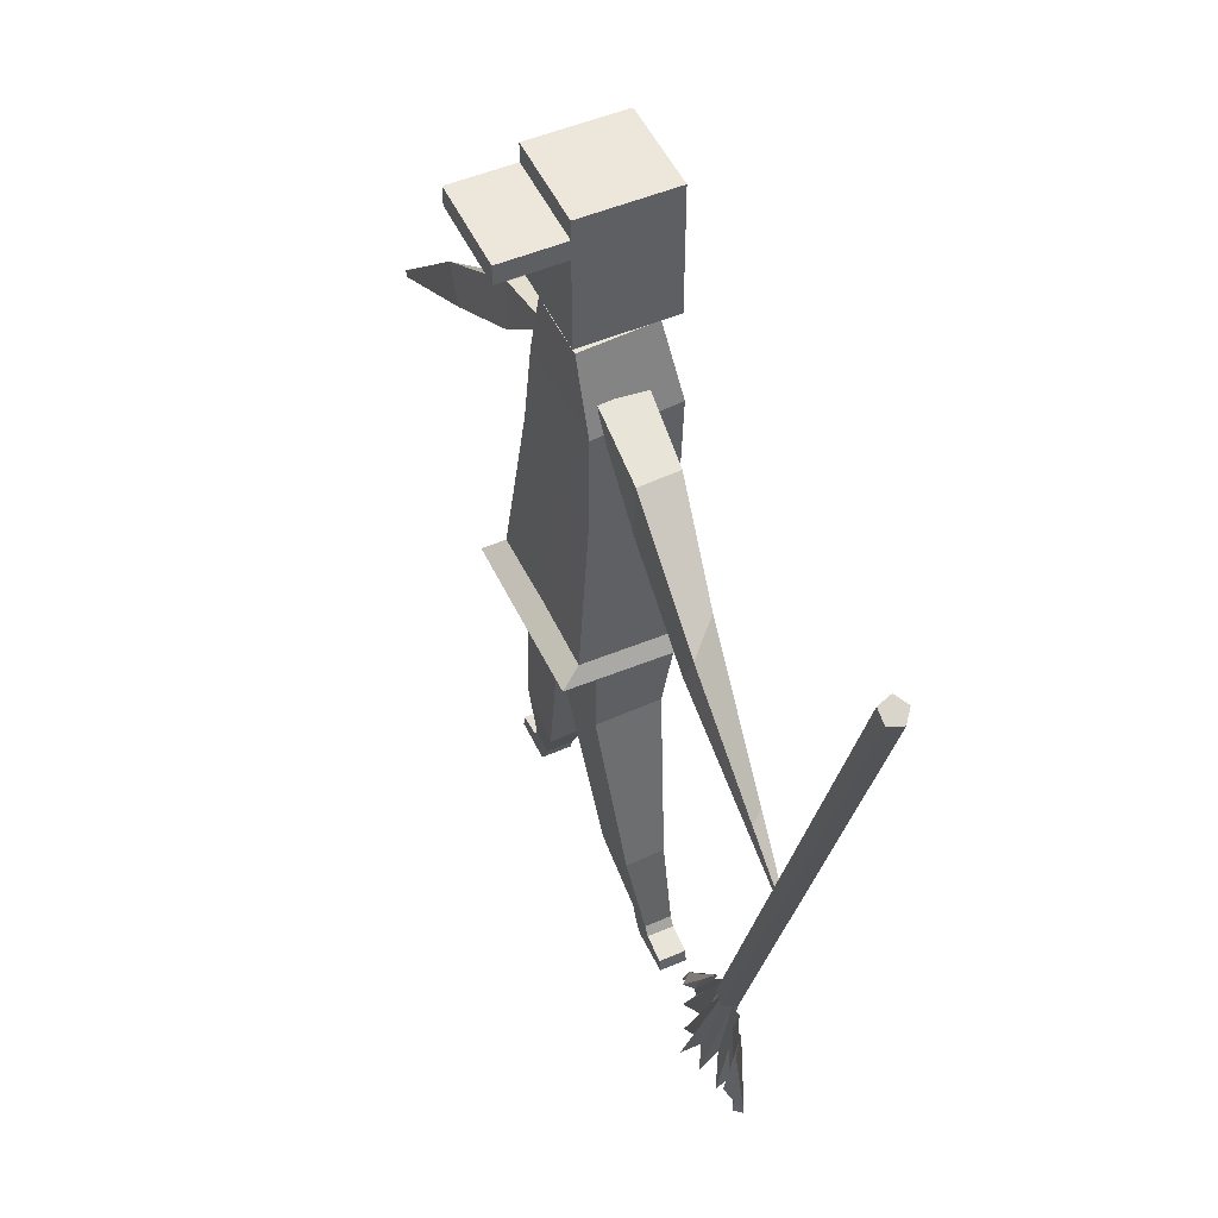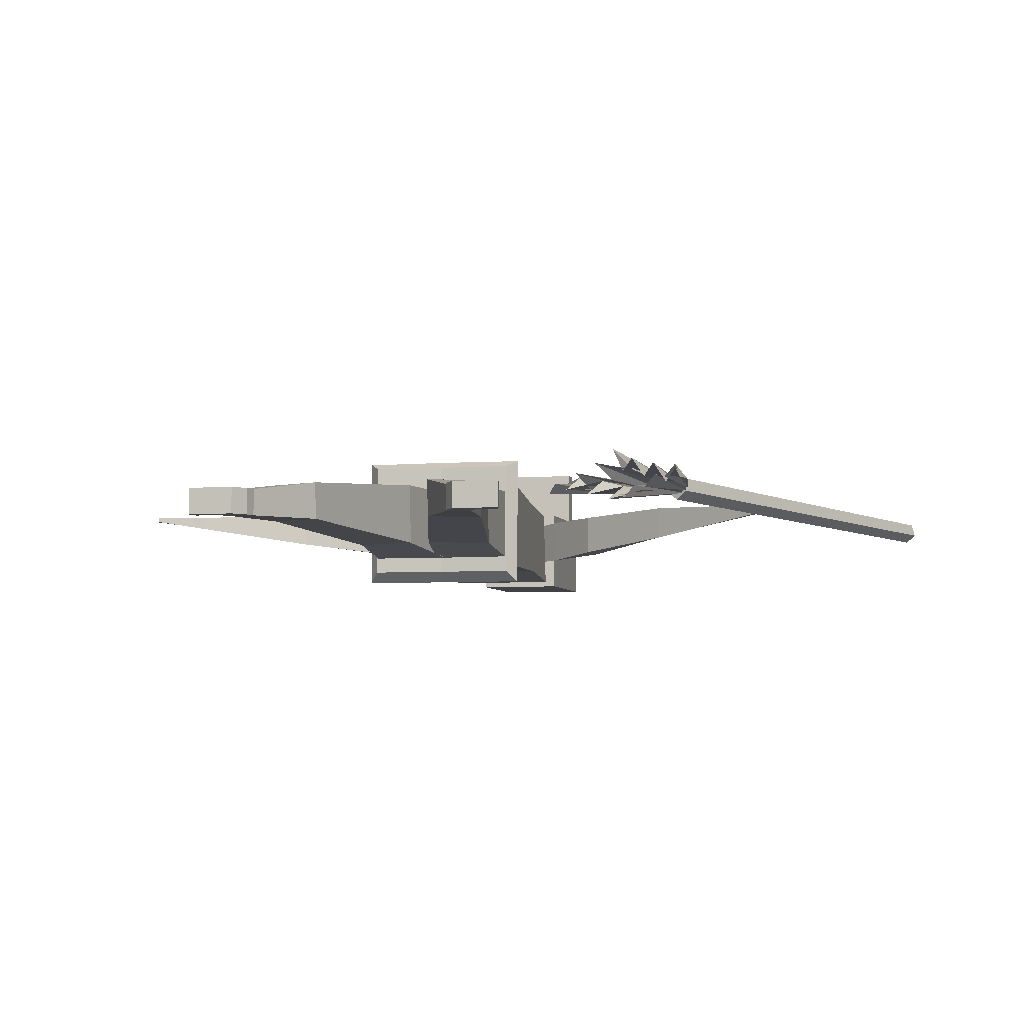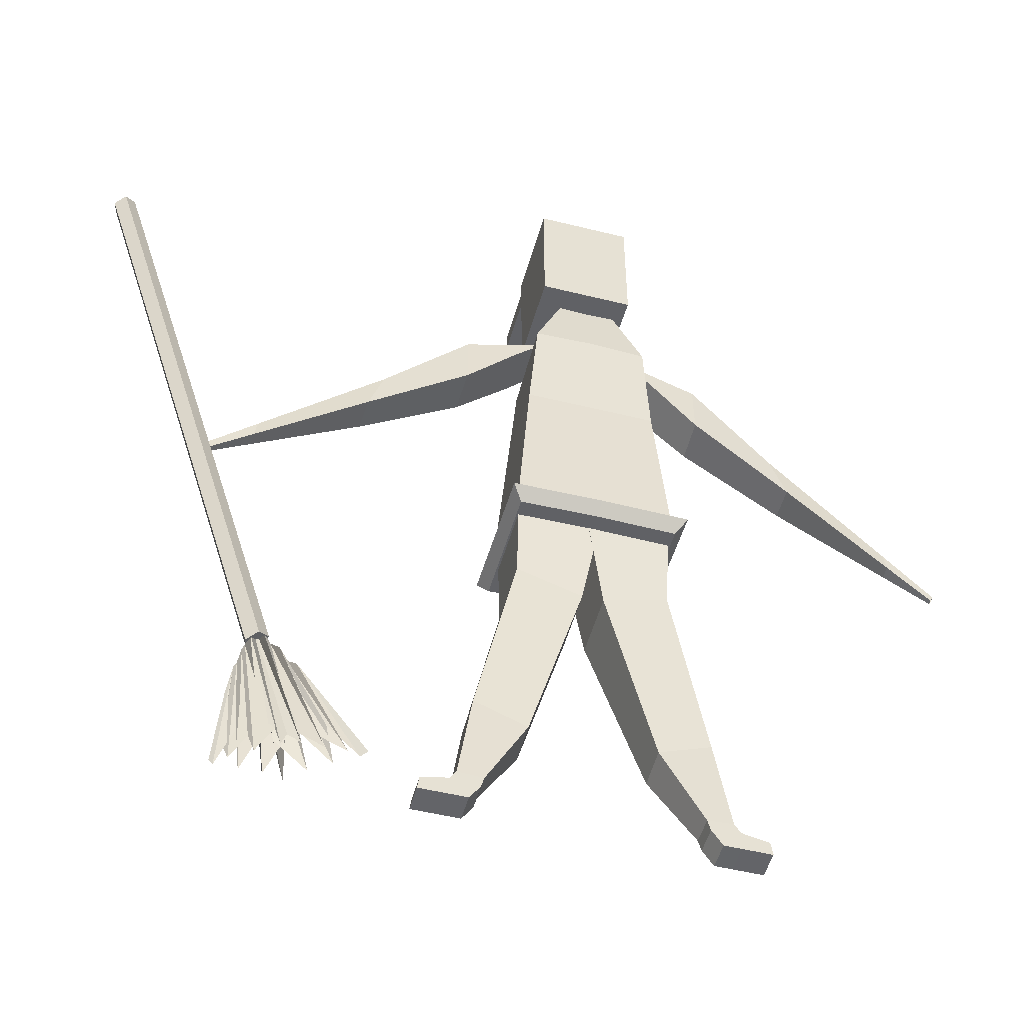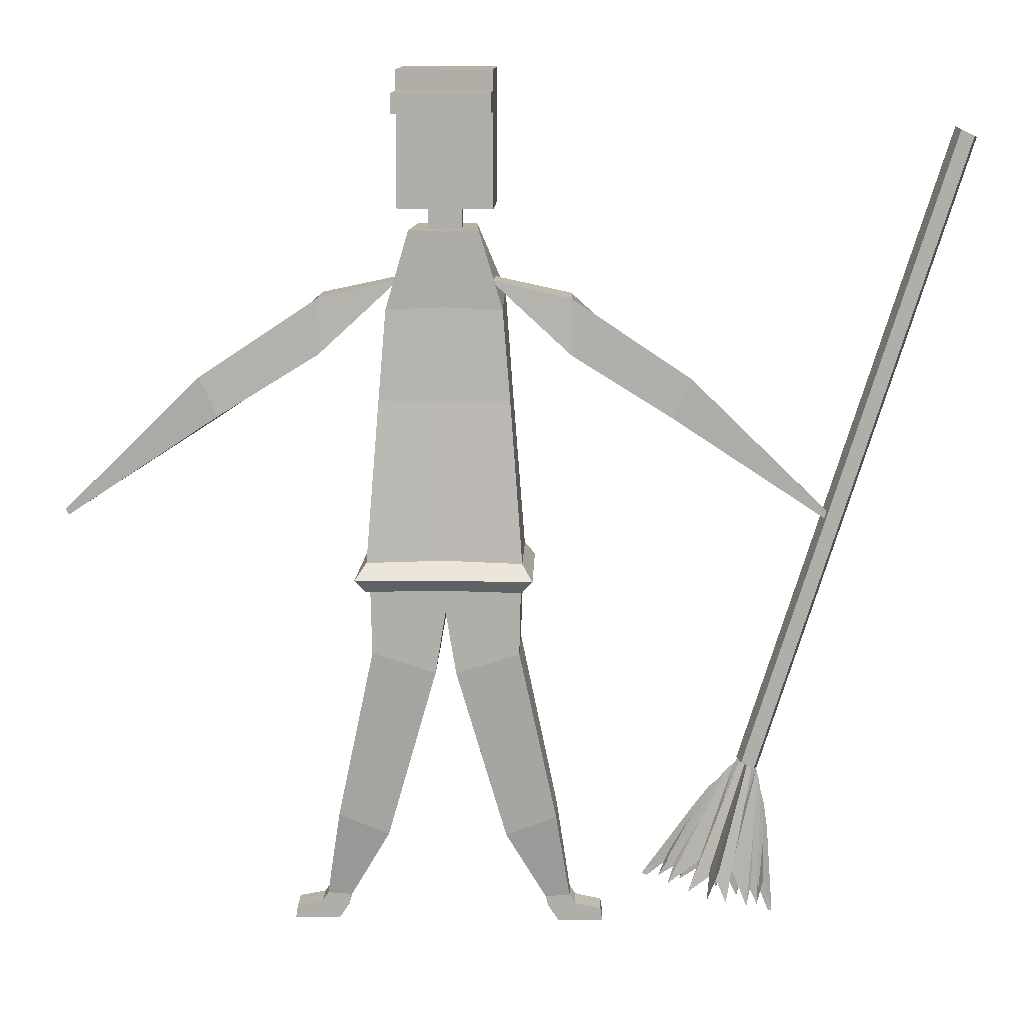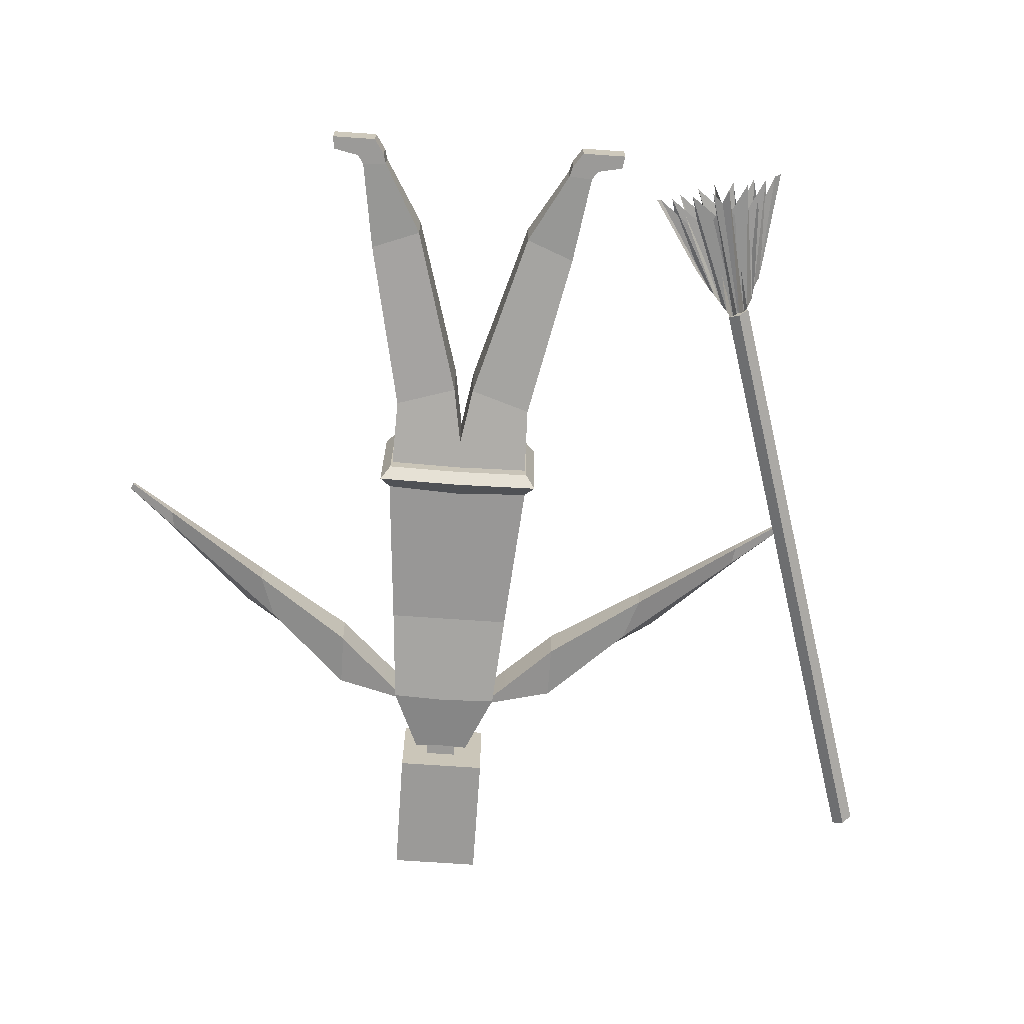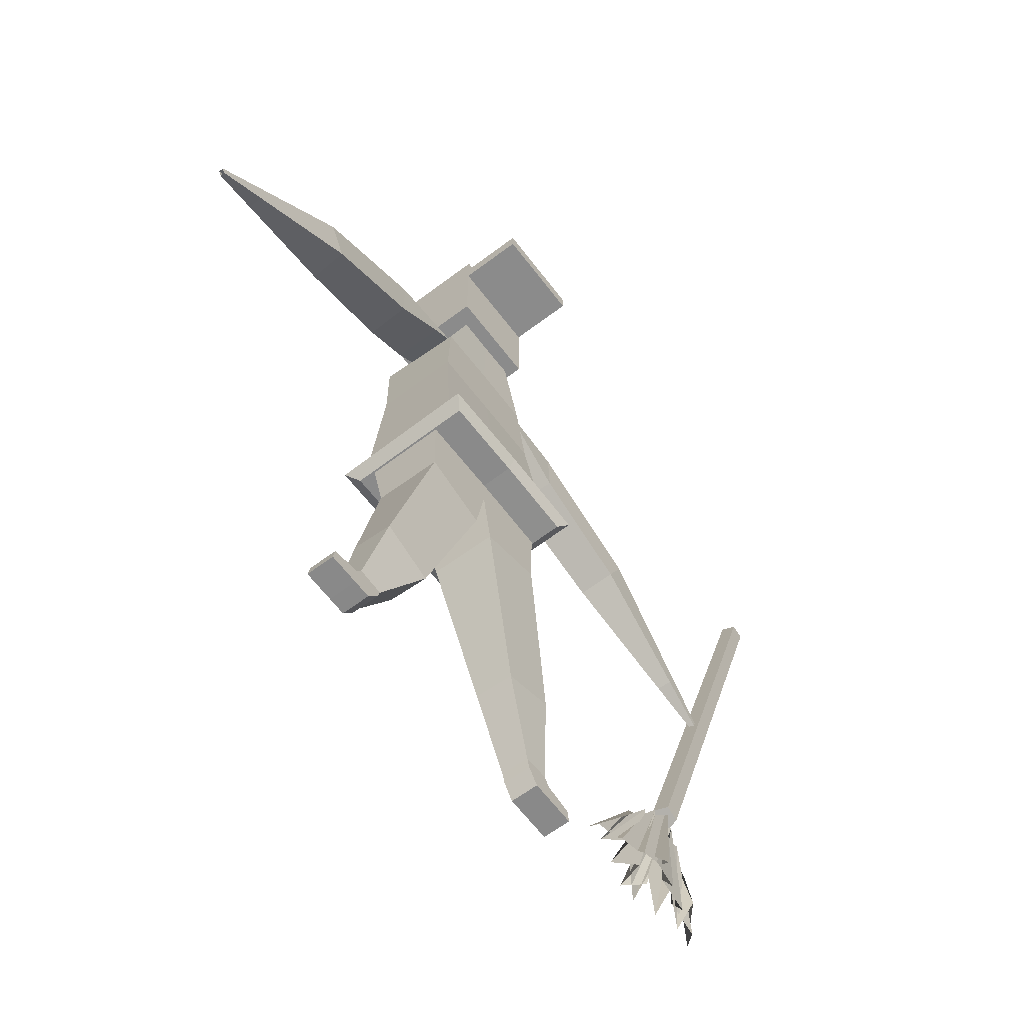
<metadata>
{"format":"obj","ext":"obj","renderer":"f3d","projection":"perspective","resolution":1024,"background":"white","views":[{"elev":50.6,"azim":65.3,"up":"+Y"},{"elev":-5.3,"azim":13.9,"up":"+Z"},{"elev":-50.1,"azim":164.7,"up":"+Y"},{"elev":12.2,"azim":1.8,"up":"+Y"},{"elev":-69.4,"azim":-4.0,"up":"+Z"},{"elev":-63.9,"azim":-52.7,"up":"+Y"}]}
</metadata>
<code>
o Body
v 0.225 1.911 -0.1345
v 0.2681 1.352 -0.1444
v 0.225 1.912 0.1437
v 0.2681 1.355 0.1994
v 0.1991 2.256 -0.1594
v 0.1991 2.223 0.1289
v 0.1018 2.492 -0.1303
v 0.1195 2.491 0.1335
v 0.2681 1.259 -0.1728
v 0.2681 1.264 0.2452
v 0.3047 1.308 0.2679
v 0.3024 1.298 -0.2134
v 0 1.364 -0.146
v 0 1.913 0.1437
v 0 1.365 0.1996
v 0 1.912 -0.1345
v 0 2.231 0.1283
v 0 2.264 -0.16
v 0 2.488 0.1337
v 0 2.487 -0.1303
v 0 1.264 -0.1736
v 0 1.271 0.2454
v 0 1.303 -0.2131
v 0 1.312 0.2698
v -0.225 1.911 -0.1345
v -0.2681 1.352 -0.1444
v -0.225 1.912 0.1437
v -0.2681 1.355 0.1994
v -0.1991 2.256 -0.1594
v -0.1991 2.223 0.1289
v -0.1018 2.492 -0.1303
v -0.1195 2.491 0.1335
v -0.2681 1.259 -0.1728
v -0.2681 1.264 0.2452
v -0.3047 1.308 0.2679
v -0.3024 1.298 -0.2134
f 2 1 3 4
f 13 16 1 2
f 3 1 5 6
f 14 3 6 17
f 6 5 7 8
f 17 6 8 19
f 7 20 19 8
f 1 16 18 5
f 5 18 20 7
f 4 3 14 15
f 26 28 27 25
f 13 26 25 16
f 27 30 29 25
f 14 17 30 27
f 30 32 31 29
f 17 19 32 30
f 31 32 19 20
f 25 29 18 16
f 29 31 20 18
f 28 15 14 27
f 21 9 10 22
f 12 11 10 9
f 23 12 9 21
f 13 2 12 23
f 2 4 11 12
f 4 15 24 11
f 11 24 22 10
f 21 22 34 33
f 36 33 34 35
f 23 21 33 36
f 13 23 36 26
f 26 36 35 28
f 28 35 24 15
f 35 34 22 24
o Legs
v 0.2626 1.286 -0.1205
v 0.2565 1.027 -0.07938
v 0.2626 1.296 0.1419
v 0.2565 1.018 0.1419
v -0.02124 1.286 -0.1205
v 0.03599 0.9572 -0.07938
v -0.02124 1.296 0.1419
v 0.03599 0.9479 0.1419
v 0.3865 0.4201 -0.03578
v 0.3865 0.4066 0.09495
v 0.2094 0.338 0.09495
v 0.2094 0.3515 -0.03578
v 0.2565 1.027 -0.07938
v 0.2565 1.018 0.1419
v 0.03599 0.9479 0.1419
v 0.03599 0.9572 -0.07938
v 0.3954 0.002713 -0.04309
v 0.3954 0.000684 0.04918
v 0.4534 0.000521 0.04918
v 0.4534 0.00255 -0.04309
v 0.4351 0.09854 -0.04309
v 0.4351 0.09651 0.04918
v 0.3491 0.09109 0.04918
v 0.3491 0.09312 -0.04309
v 0.4534 0.000521 0.04918
v 0.3954 0.000684 0.04918
v 0.4534 0.00255 -0.04309
v 0.3954 0.002713 -0.04309
v 0.359 0.05416 0.04918
v 0.359 0.05618 -0.04309
v 0.4555 0.06765 -0.04309
v 0.4555 0.06562 0.04918
v 0.4534 0.00255 -0.04309
v 0.4534 0.000521 0.04918
v 0.3954 0.000684 0.04918
v 0.3954 0.002713 -0.04309
v 0.5537 0.002586 -0.04316
v 0.5537 0.000557 0.04911
v 0.5537 0.000557 0.04911
v 0.5537 0.002586 -0.04316
v 0.5466 0.04876 -0.04316
v 0.5466 0.04673 0.04911
v 0.5537 0.002586 -0.04316
v 0.5537 0.000557 0.04911
v -0.2626 1.286 -0.1205
v -0.2565 1.027 -0.07938
v -0.2626 1.296 0.1419
v -0.2565 1.018 0.1419
v 0.02124 1.286 -0.1205
v -0.03599 0.9572 -0.07938
v 0.02124 1.296 0.1419
v -0.03599 0.9479 0.1419
v -0.3865 0.4201 -0.03578
v -0.3865 0.4066 0.09495
v -0.2094 0.338 0.09495
v -0.2094 0.3515 -0.03578
v -0.2565 1.027 -0.07938
v -0.2565 1.018 0.1419
v -0.03599 0.9479 0.1419
v -0.03599 0.9572 -0.07938
v -0.3954 0.002713 -0.04309
v -0.3954 0.000684 0.04918
v -0.4534 0.000522 0.04918
v -0.4534 0.00255 -0.04309
v -0.4351 0.09854 -0.04309
v -0.4351 0.09651 0.04918
v -0.3491 0.09109 0.04918
v -0.3491 0.09312 -0.04309
v -0.4534 0.000522 0.04918
v -0.3954 0.000684 0.04918
v -0.4534 0.00255 -0.04309
v -0.3954 0.002713 -0.04309
v -0.359 0.05416 0.04918
v -0.359 0.05618 -0.04309
v -0.4555 0.06765 -0.04309
v -0.4555 0.06562 0.04918
v -0.4534 0.00255 -0.04309
v -0.4534 0.000522 0.04918
v -0.3954 0.000684 0.04918
v -0.3954 0.002713 -0.04309
v -0.5537 0.002586 -0.04316
v -0.5537 0.000557 0.04911
v -0.5537 0.000557 0.04911
v -0.5537 0.002586 -0.04316
v -0.5466 0.04876 -0.04316
v -0.5466 0.04673 0.04911
v -0.5537 0.002586 -0.04316
v -0.5537 0.000557 0.04911
f 37 39 40 38
f 39 43 44 40
f 43 41 42 44
f 41 37 38 42
f 39 37 41 43
f 44 47 46 40
f 40 50 51 44
f 42 48 47 44
f 40 46 45 38
f 38 45 48 42
f 47 59 58 46
f 45 57 60 48
f 44 51 52 42
f 46 58 57 45
f 48 60 59 47
f 38 49 50 40
f 42 52 49 38
f 81 82 84 83
f 83 84 88 87
f 87 88 86 85
f 85 86 82 81
f 83 87 85 81
f 88 84 90 91
f 84 88 95 94
f 86 88 91 92
f 84 82 89 90
f 82 86 92 89
f 91 90 102 103
f 89 92 104 101
f 88 86 96 95
f 90 89 101 102
f 92 91 103 104
f 82 84 94 93
f 86 82 93 96
f 60 66 65 59
f 71 72 69 70
f 65 54 55 68
f 67 56 53 66
f 55 74 78 68
f 66 53 54 65
f 56 63 64 53
f 54 62 61 55
f 53 64 62 54
f 63 76 79 69
f 64 72 71 62
f 56 73 76 63
f 63 69 72 64
f 62 71 70 61
f 58 68 67 57
f 57 67 66 60
f 59 65 68 58
f 78 74 73 77
f 74 75 76 73
f 75 80 79 76
f 69 79 80 70
f 67 77 73 56
f 68 78 77 67
f 61 75 74 55
f 70 80 75 61
f 104 103 109 110
f 115 114 113 116
f 109 112 99 98
f 111 110 97 100
f 99 112 122 118
f 110 109 98 97
f 100 97 108 107
f 98 99 105 106
f 97 98 106 108
f 107 113 123 120
f 108 106 115 116
f 100 107 120 117
f 107 108 116 113
f 106 105 114 115
f 102 101 111 112
f 101 104 110 111
f 103 102 112 109
f 122 121 117 118
f 118 117 120 119
f 119 120 123 124
f 113 114 124 123
f 111 100 117 121
f 112 111 121 122
f 105 99 118 119
f 114 105 119 124
o Head
v -0.1553 2.565 0.1623
v -0.1553 2.89 0.1623
v -0.1553 2.565 -0.1623
v -0.1553 2.89 -0.1623
v 0.1694 2.565 0.1623
v 0.1694 2.89 0.1623
v 0.1694 2.565 -0.1623
v 0.1694 2.89 -0.1623
v -0.1553 3.026 0.1623
v -0.1553 3.026 -0.1623
v 0.1694 3.026 0.1623
v 0.1694 3.026 -0.1623
v -0.1553 2.958 0.1623
v -0.1553 2.958 -0.1623
v 0.1694 2.958 0.1623
v 0.1694 2.958 -0.1623
v -0.1553 2.89 0.3809
v 0.1694 2.89 0.3809
v -0.1553 2.958 0.3809
v 0.1694 2.958 0.3809
f 125 127 128 126
f 127 131 132 128
f 131 129 130 132
f 129 125 126 130
f 127 125 129 131
f 138 134 133 137
f 136 135 133 134
f 137 133 135 139
f 140 136 134 138
f 139 135 136 140
f 130 139 140 132
f 132 140 138 128
f 139 144 143 137
f 128 138 137 126
f 141 143 144 142
f 126 141 142 130
f 130 142 144 139
f 137 143 141 126
o Broom_End
v 0.918 0.2355 0.01747
v 1.162 0.04611 0.0489
v 0.9227 0.1229 0.1569
v 1.084 0.7103 0.07728
v 1.136 0.3745 0.07684
v 1.051 0.2007 0.07628
v 1.067 0.08235 0.1019
v 1.104 0.5453 0.0552
v 0.9919 0.1022 0.1222
v 0.9774 0.2206 0.04387
v 1.086 0.63 0.05356
v 0.9362 0.2314 0.09281
v 0.9637 0.1105 -0.009142
v 1.076 0.6725 0.07312
v 1.036 0.09124 0.02166
v 1.094 0.5878 0.07565
v 1.013 0.2107 0.07129
v 1.125 0.1818 0.1079
v 1.123 0.4609 0.05551
v 1.145 0.0621 0.08089
v 1.092 0.1903 0.04953
v 1.107 0.07194 0.05233
v 1.112 0.5032 0.07885
v 1.001 0.2136 0.02334
v 0.6935 0.1703 0.01566
v 0.8742 0.4438 0.05828
v 0.8609 0.2512 0.06275
v 0.7858 0.1569 0.08191
v 0.9884 0.576 0.04699
v 0.8576 0.1378 0.1126
v 0.9387 0.2308 0.04112
v 1.046 0.6409 0.05065
v 0.973 0.2216 0.09543
v 0.9032 0.1265 -0.01343
v 1.073 0.6735 0.07286
v 0.8278 0.1463 0.006917
v 1.016 0.6085 0.0701
v 0.8993 0.2409 0.0632
v 0.7844 0.2721 0.08372
v 0.9305 0.5119 0.04184
v 0.7115 0.1771 0.05011
v 0.8246 0.2612 0.03056
v 0.7527 0.1659 0.02717
v 0.958 0.5439 0.06795
f 162 163 149 146
f 156 158 148 147
f 165 167 152 151
f 159 160 152 150
f 157 158 155 154
f 161 160 155 153
f 145 148 158 157
f 153 155 158 156
f 151 152 160 161
f 154 155 160 159
f 146 149 163 164
f 166 167 163 162
f 150 152 167 166
f 164 163 167 165
f 183 169 170 184
f 177 147 148 179
f 186 172 173 188
f 180 171 173 181
f 178 175 176 179
f 182 174 176 181
f 168 178 179 148
f 174 177 179 176
f 172 182 181 173
f 175 180 181 176
f 169 185 184 170
f 187 183 184 188
f 171 187 188 173
f 185 186 188 184
o Neck
v 0.05722 2.58 -0.05722
v 0.05722 2.466 -0.05722
v 0.05722 2.58 0.05722
v 0.05722 2.466 0.05722
v -0.05722 2.58 -0.05722
v -0.05722 2.466 -0.05722
v -0.05722 2.58 0.05722
v -0.05722 2.466 0.05722
f 189 191 192 190
f 191 195 196 192
f 195 193 194 196
f 193 189 190 194
f 191 189 193 195
f 196 194 190 192
o Broom_Stick
v 1.06 0.6083 0.0283
v 1.748 2.82 0.0283
v 1.097 0.5904 0.05763
v 1.784 2.802 0.05763
v 1.083 0.5973 0.1051
v 1.77 2.809 0.1051
v 1.038 0.6193 0.1051
v 1.726 2.831 0.1051
v 1.024 0.6262 0.05763
v 1.712 2.837 0.05763
f 197 199 200 198
f 199 201 202 200
f 201 203 204 202
f 200 202 204 206 198
f 203 205 206 204
f 205 197 198 206
f 197 205 203 201 199
o Arms
v 0.1591 2.317 -0.0685
v 0.4298 2.261 -0.04108
v 0.155 2.321 0.08991
v 0.4339 2.257 0.09857
v 0.2515 2.231 -0.06704
v 0.4295 2.068 -0.04564
v 0.2472 2.235 0.09857
v 0.4339 2.063 0.1032
v 0.7242 2.001 0.003112
v 0.8433 1.986 0.1177
v 0.7814 1.85 0.1177
v 0.7762 1.839 -0.006886
v 0.4298 2.261 -0.04108
v 0.4339 2.257 0.09857
v 0.4339 2.063 0.1032
v 0.4295 2.068 -0.04564
v 1.315 1.495 0.07338
v 1.316 1.494 0.08911
v 1.326 1.515 0.08911
v 1.325 1.516 0.07338
v 1.156 1.6 0.09768
v 1.145 1.661 0.05234
v 1.154 1.598 0.04935
v 1.181 1.656 0.09768
v -0.1591 2.317 -0.0685
v -0.4298 2.261 -0.04108
v -0.155 2.321 0.08991
v -0.4339 2.257 0.09857
v -0.2515 2.231 -0.06704
v -0.4295 2.068 -0.04564
v -0.2472 2.235 0.09857
v -0.4339 2.063 0.1032
v -0.7242 2.001 0.003112
v -0.8433 1.986 0.1177
v -0.7814 1.85 0.1177
v -0.7762 1.839 -0.006886
v -0.4298 2.261 -0.04108
v -0.4339 2.257 0.09857
v -0.4339 2.063 0.1032
v -0.4295 2.068 -0.04564
v -1.315 1.495 0.07338
v -1.316 1.494 0.08911
v -1.326 1.515 0.08911
v -1.325 1.516 0.07338
v -1.156 1.6 0.09768
v -1.145 1.661 0.05234
v -1.154 1.598 0.04935
v -1.181 1.656 0.09768
f 227 224 225 230
f 228 226 223 229
f 230 225 226 228
f 229 223 224 227
f 251 254 249 248
f 252 253 247 250
f 254 252 250 249
f 253 251 248 247
f 207 209 210 208
f 209 213 214 210
f 213 211 212 214
f 211 207 208 212
f 209 207 211 213
f 214 217 216 210
f 210 220 221 214
f 212 218 217 214
f 210 216 215 208
f 208 215 218 212
f 214 221 222 212
f 208 219 220 210
f 212 222 219 208
f 218 229 227 217
f 216 230 228 215
f 215 228 229 218
f 217 227 230 216
f 231 232 234 233
f 233 234 238 237
f 237 238 236 235
f 235 236 232 231
f 233 237 235 231
f 238 234 240 241
f 234 238 245 244
f 236 238 241 242
f 234 232 239 240
f 232 236 242 239
f 238 236 246 245
f 232 234 244 243
f 236 232 243 246
f 242 241 251 253
f 240 239 252 254
f 239 242 253 252
f 241 240 254 251

</code>
